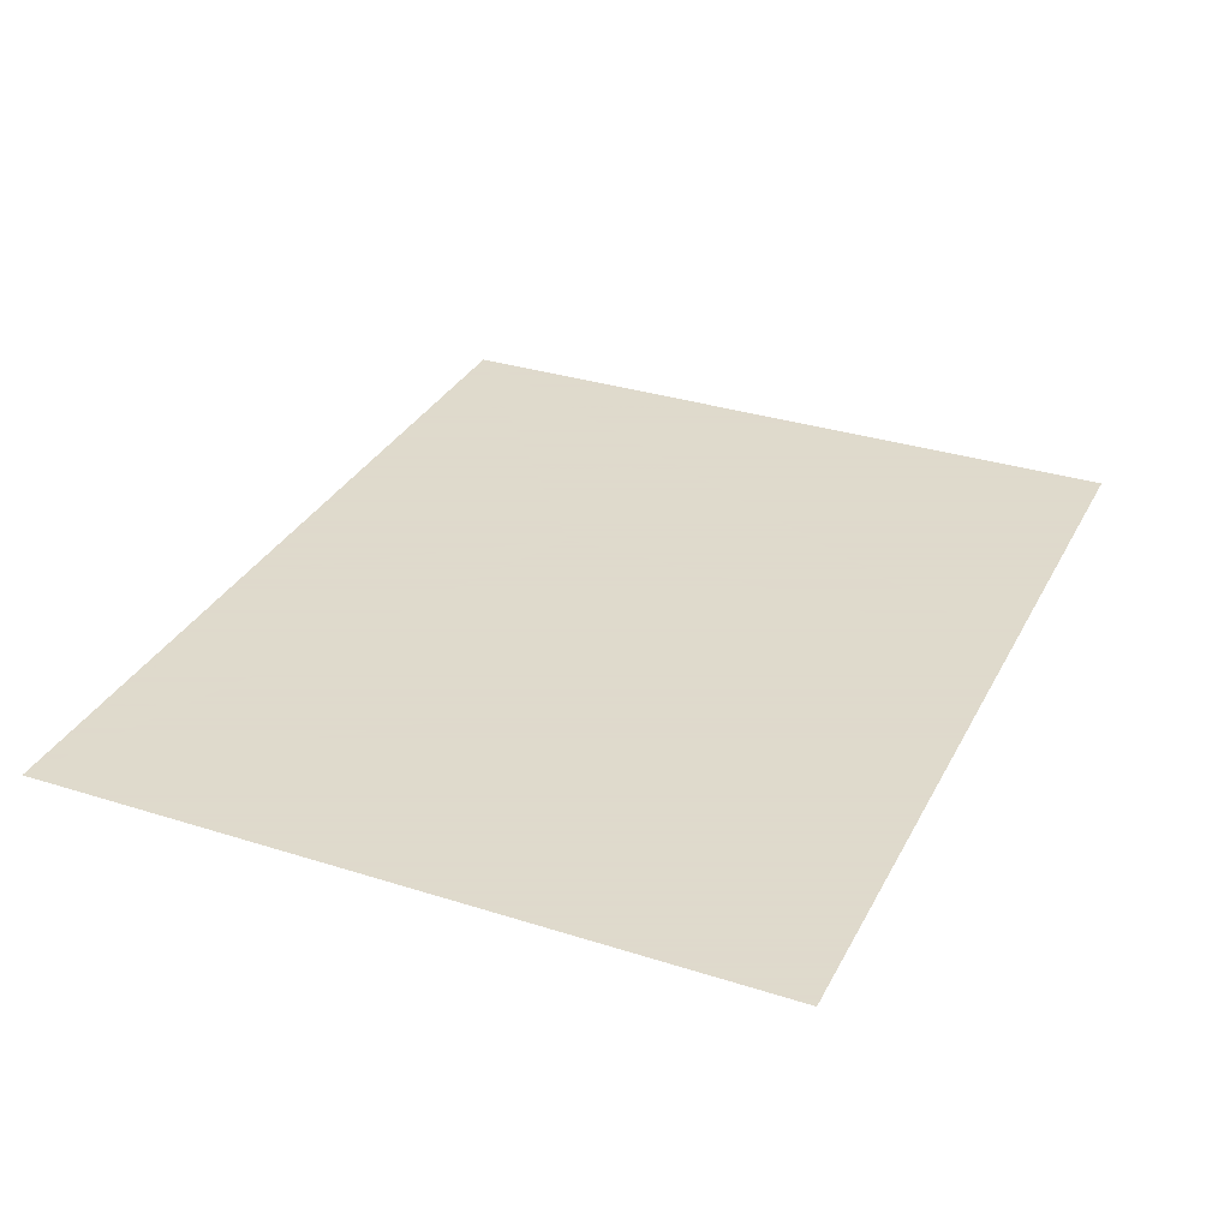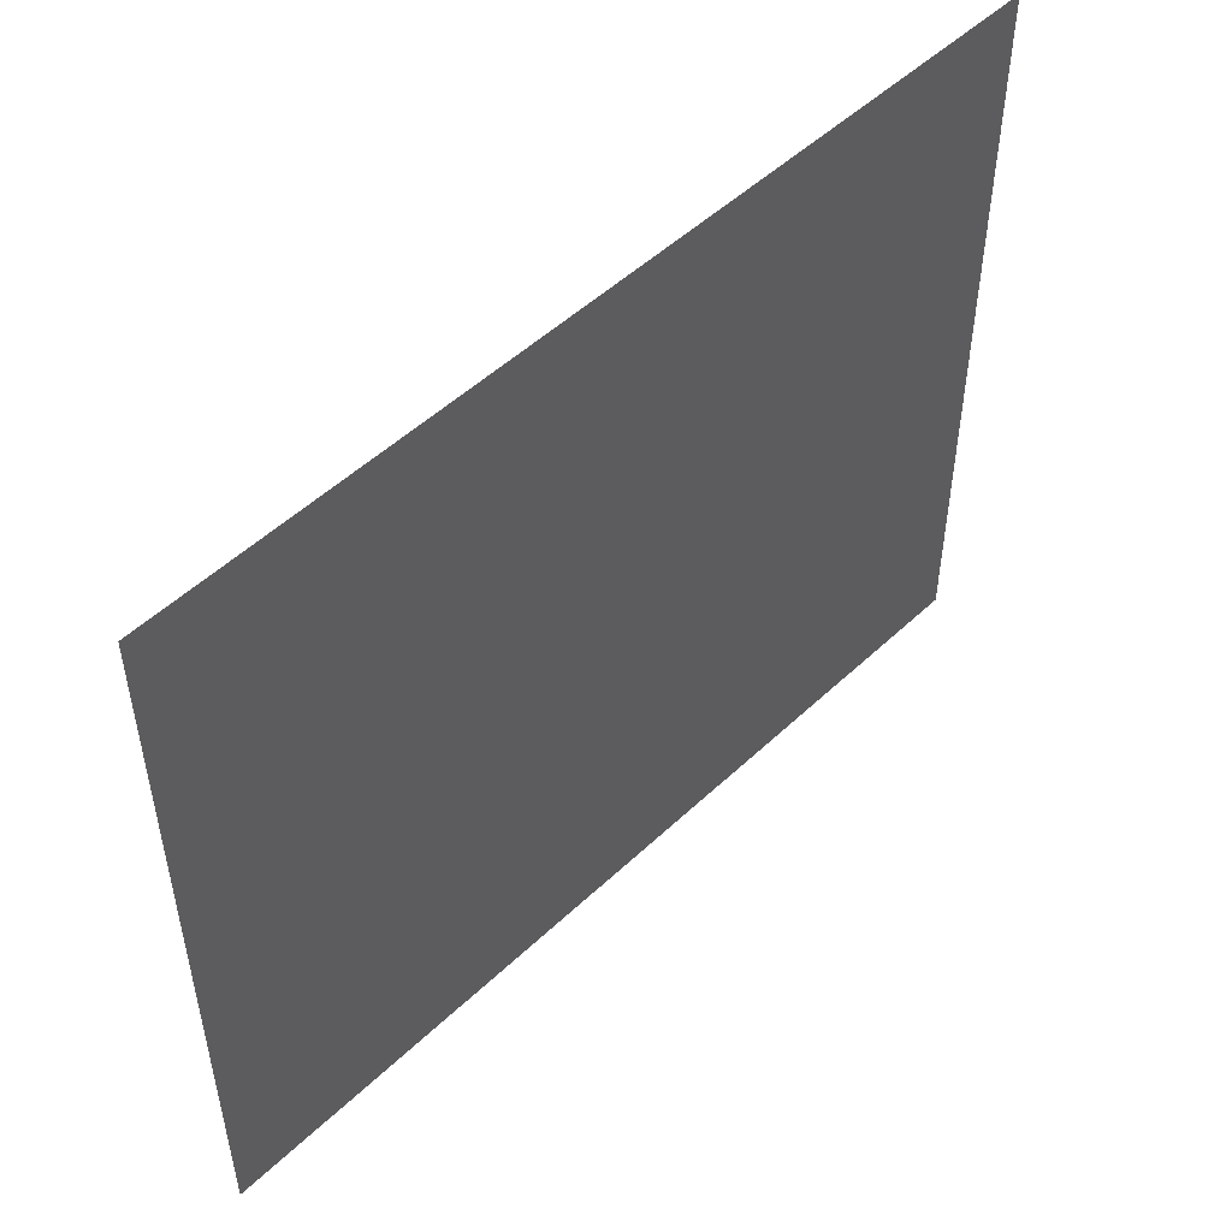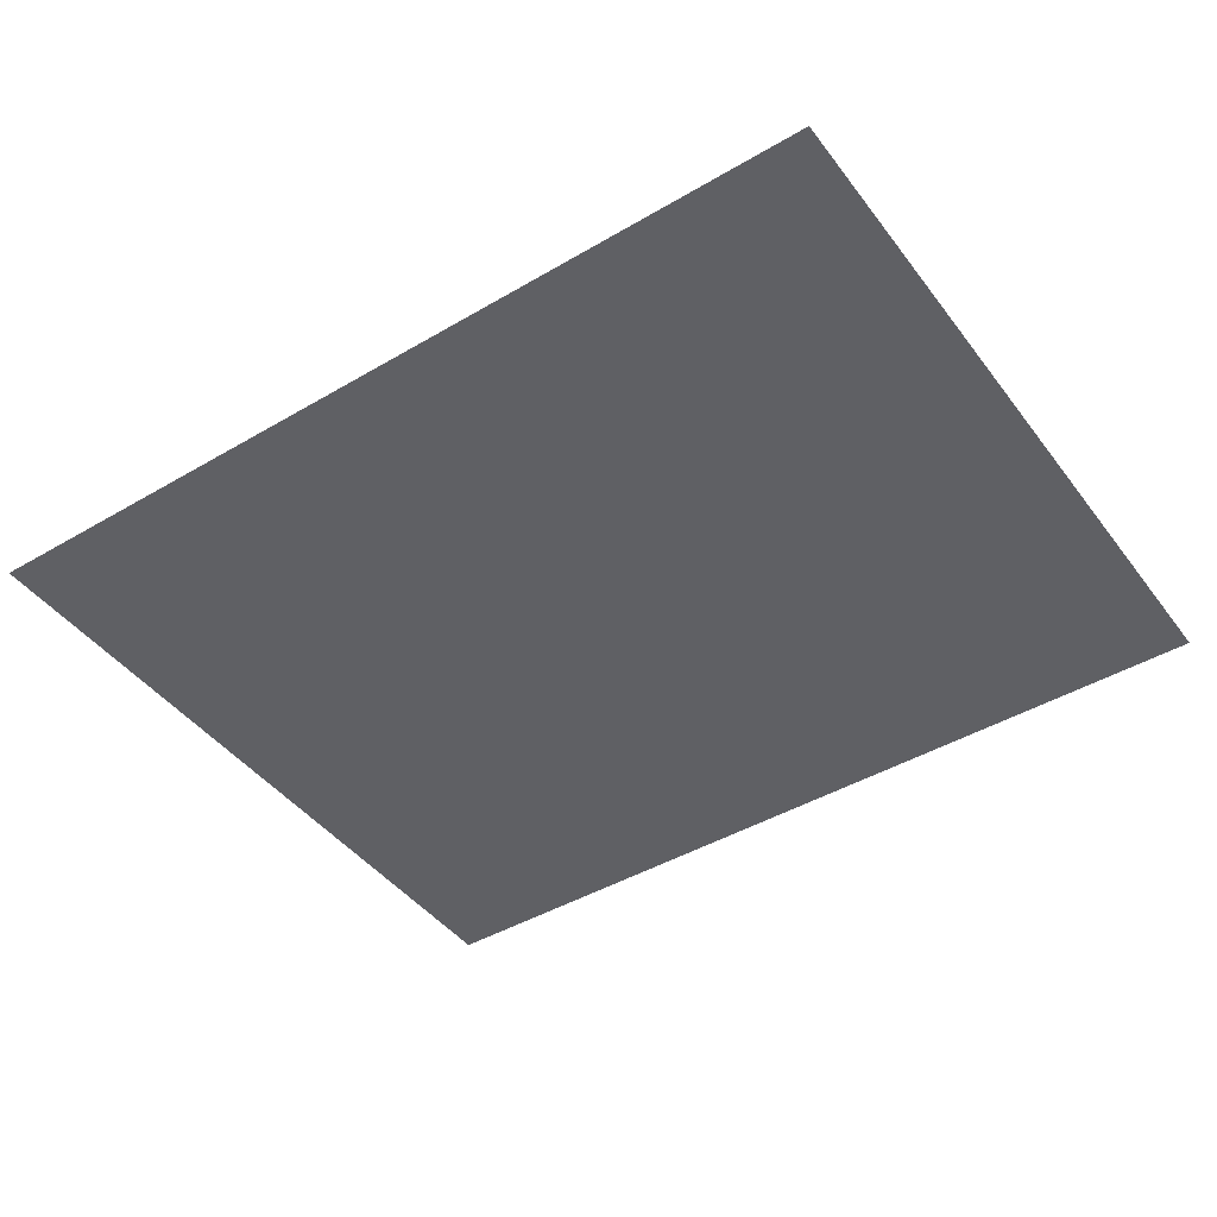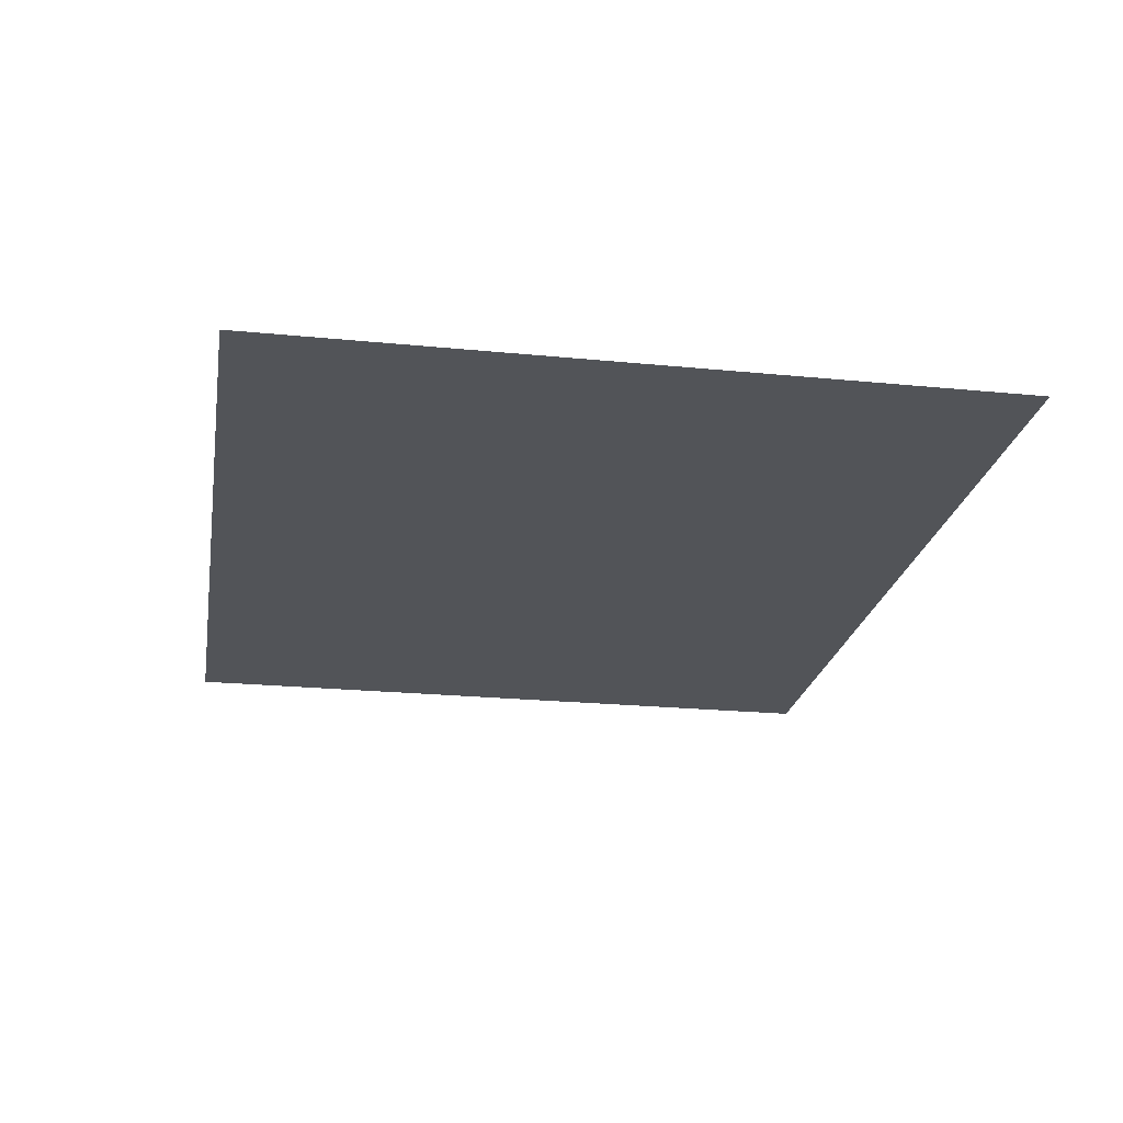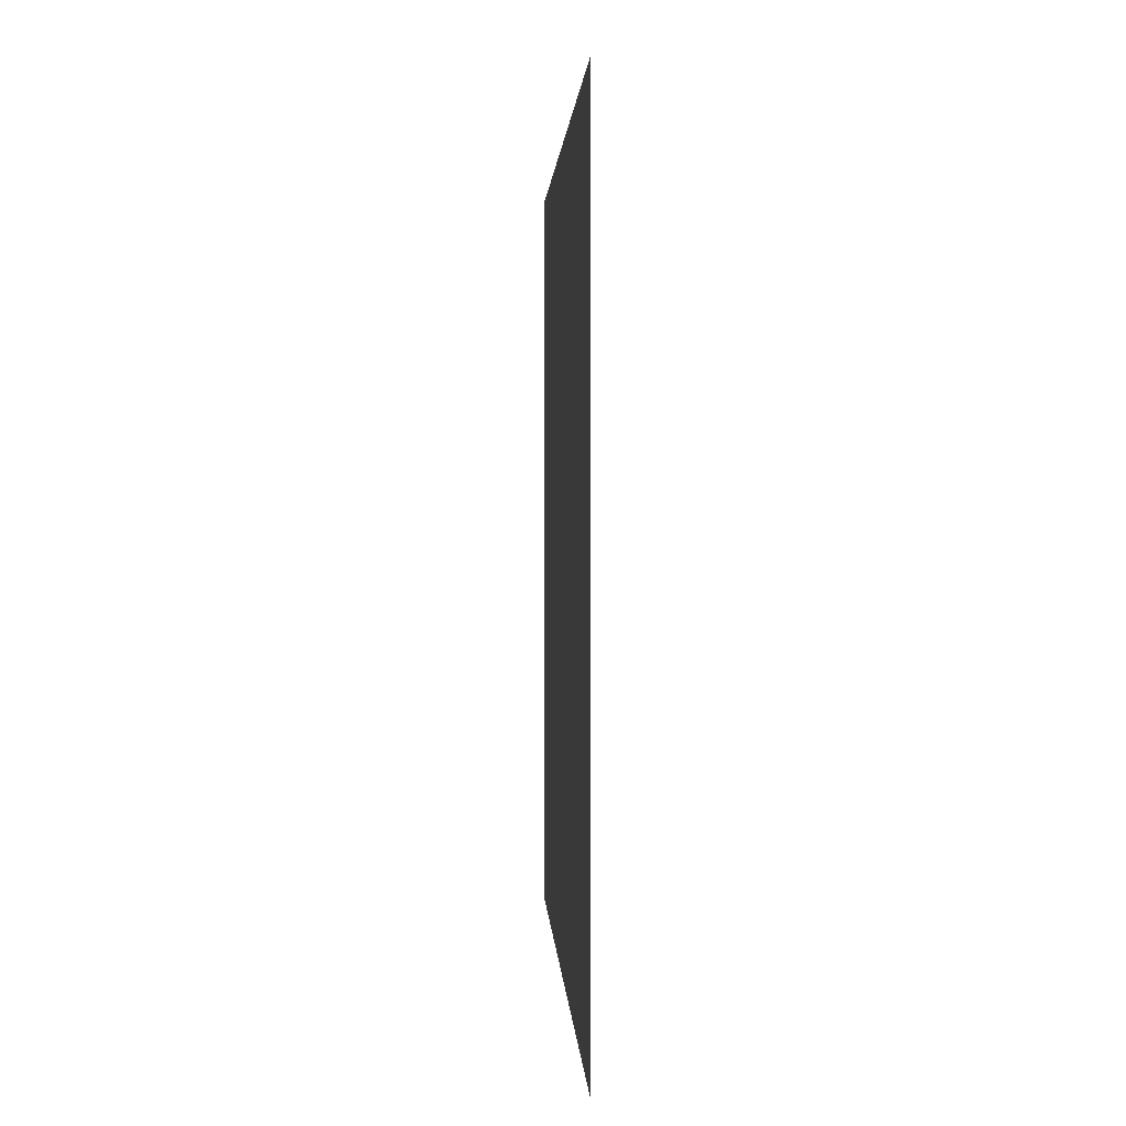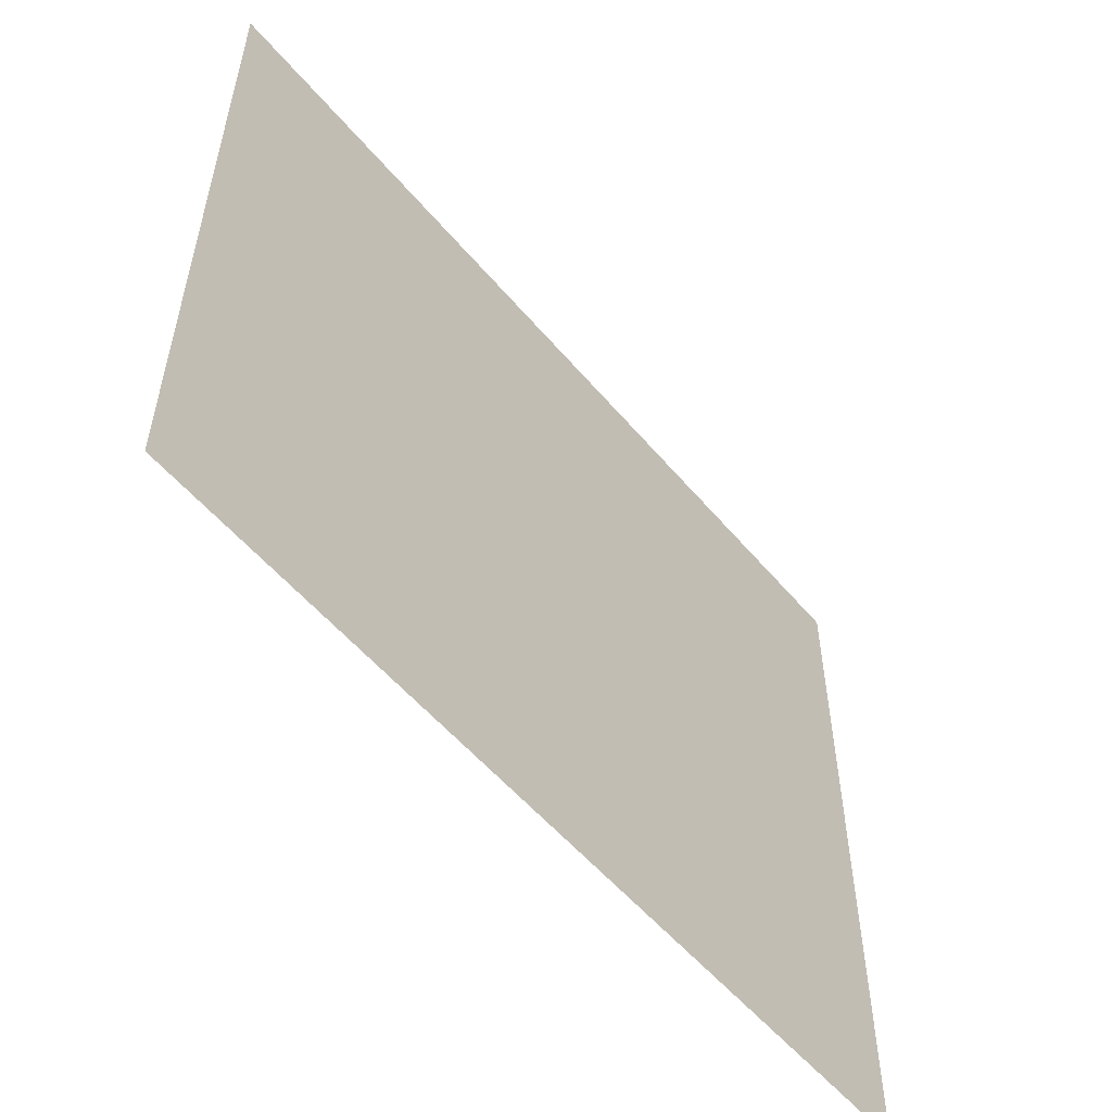
<metadata>
{"format":"obj","ext":"obj","renderer":"f3d","projection":"perspective","resolution":1024,"background":"white","views":[{"elev":32.4,"azim":-66.1,"up":"+Y"},{"elev":50.7,"azim":-45.8,"up":"+Z"},{"elev":-44.2,"azim":-145.5,"up":"+Y"},{"elev":-22.8,"azim":80.4,"up":"+Y"},{"elev":1.5,"azim":-92.5,"up":"+Z"},{"elev":-54.9,"azim":-50.7,"up":"+Z"}]}
</metadata>
<code>
v 0.4 -0.0125 -0.00078
v 0.4 -0.0125 0.6549
v 0.08865 -0.0125 0.6549
v 0.1 -0.0125 0.2352
v 0.4 -0.0125 -0.00078
v 0.1 -0.0125 0.2352
v -0.06917 -0.0125 -0.00078
v -0.4 -0.0125 -0.00078
v 0.1 -0.0125 0.2352
v 0.08865 -0.0125 0.6549
v -0.4 -0.0125 0.6549
v -0.4 -0.0125 -0.00078
v -0.06917 -0.0125 -0.00078
v 0.1 -0.0125 0.2352
g mesh7309291
f 1 2 3
f 3 4 1
f 5 6 7
f 8 9 10
f 10 11 8
f 12 13 14

</code>
